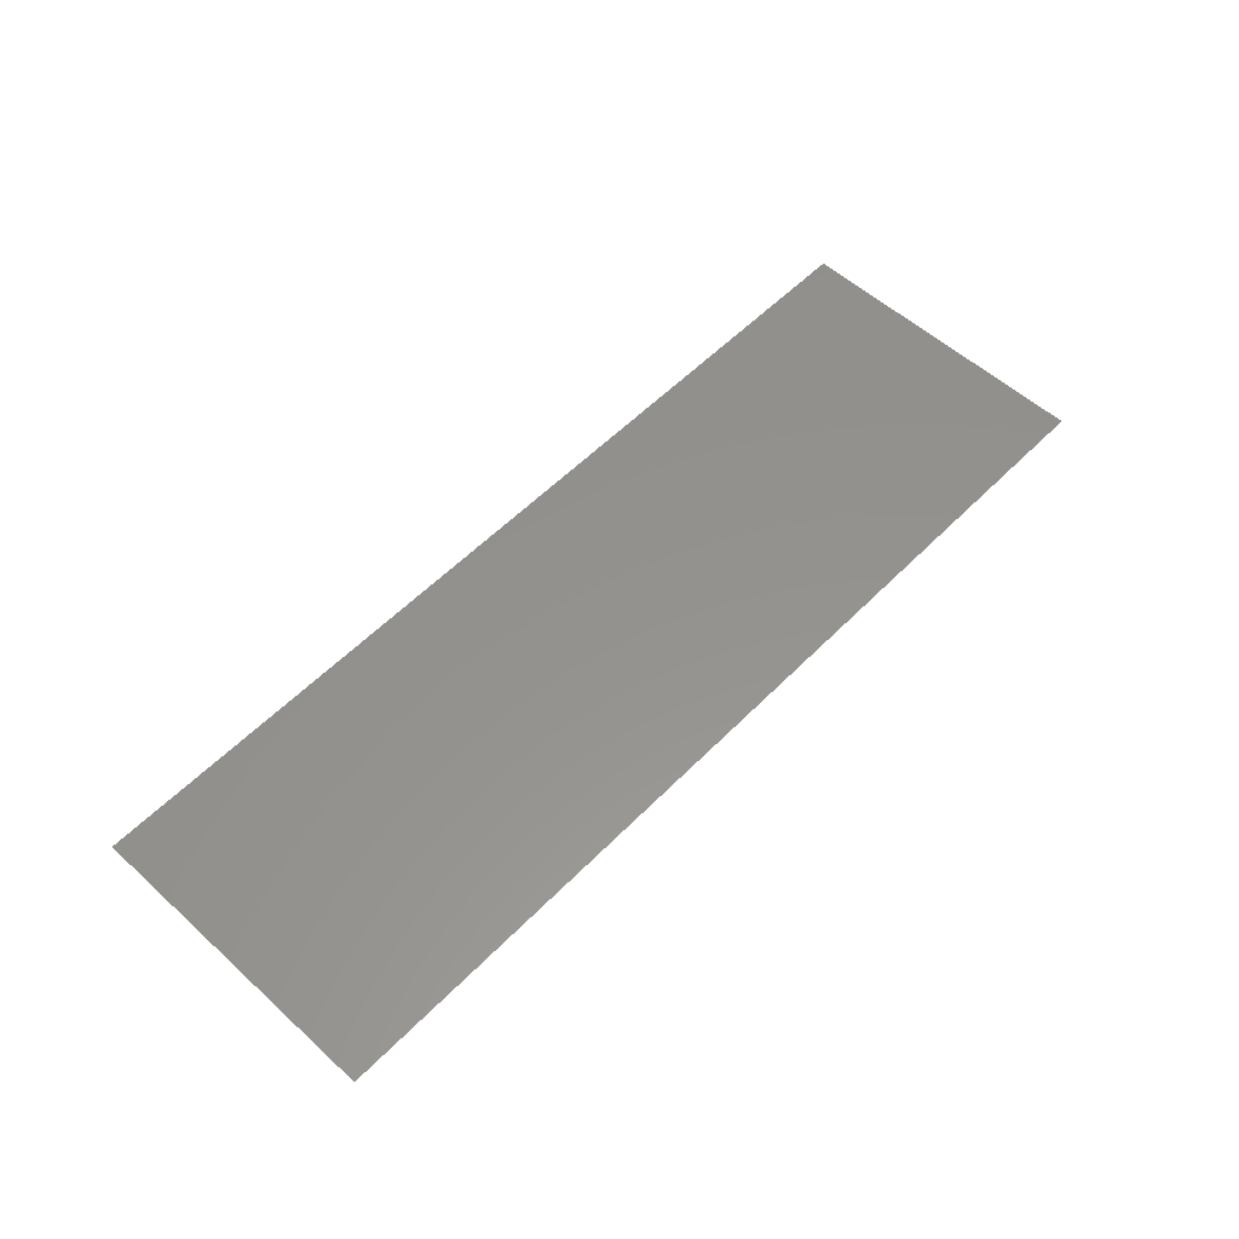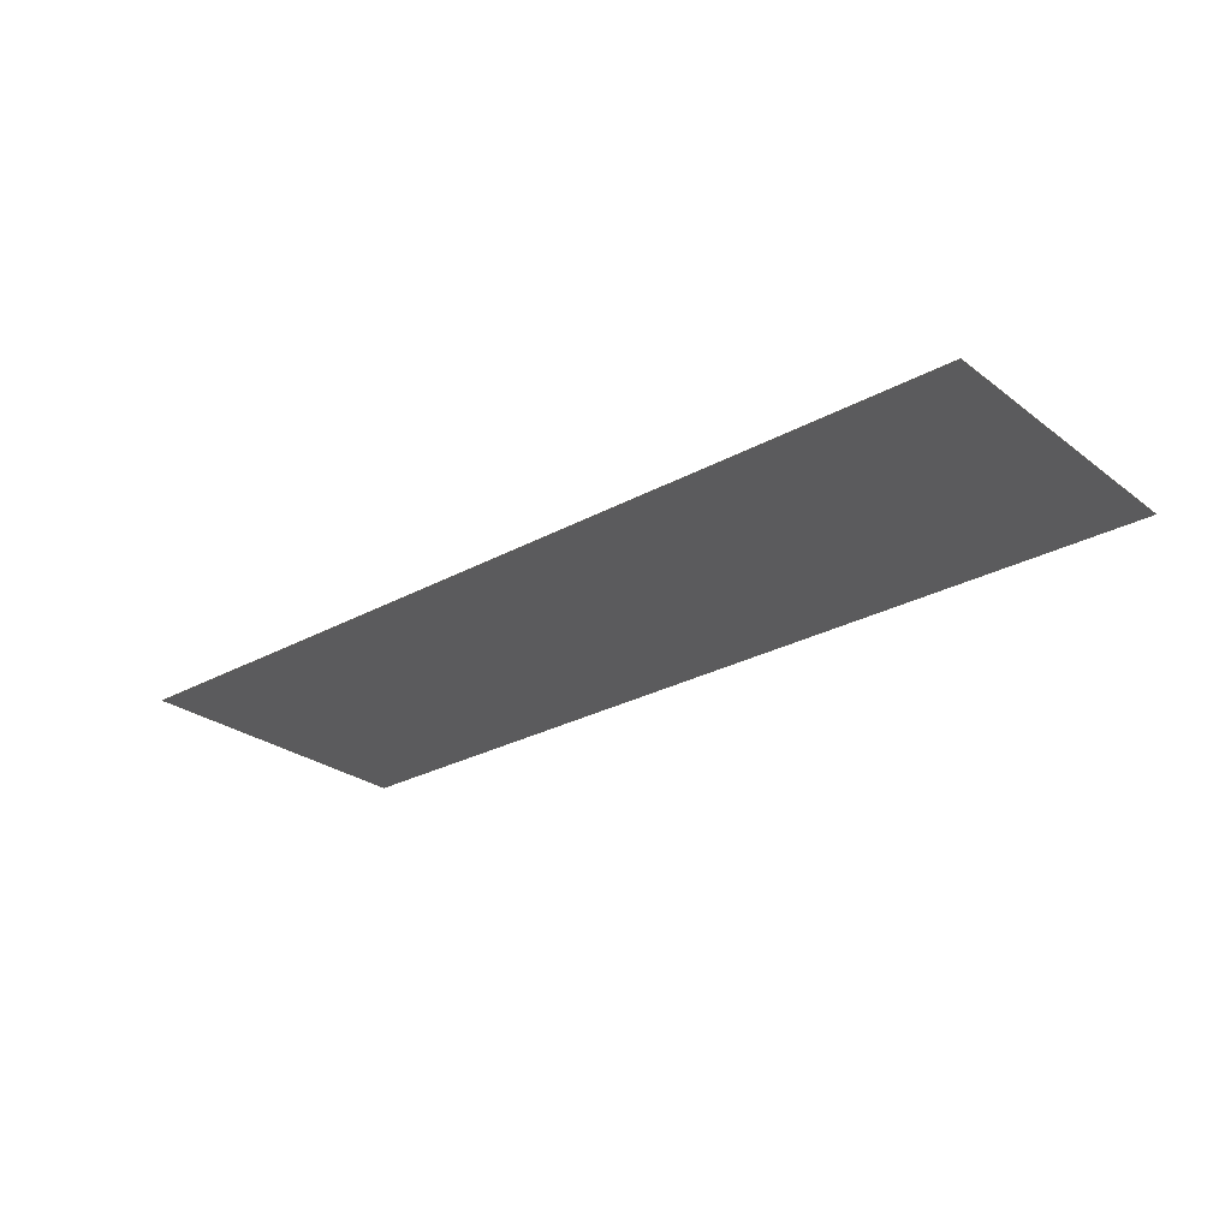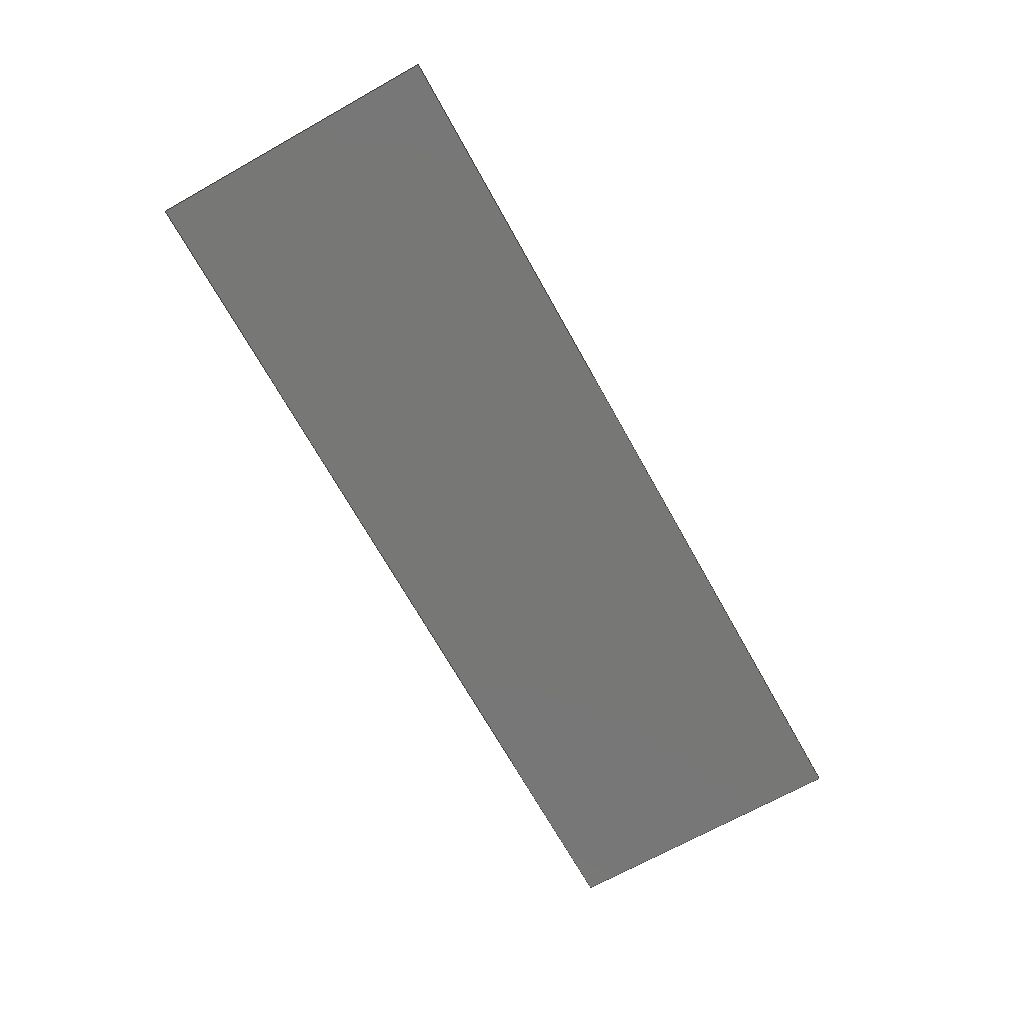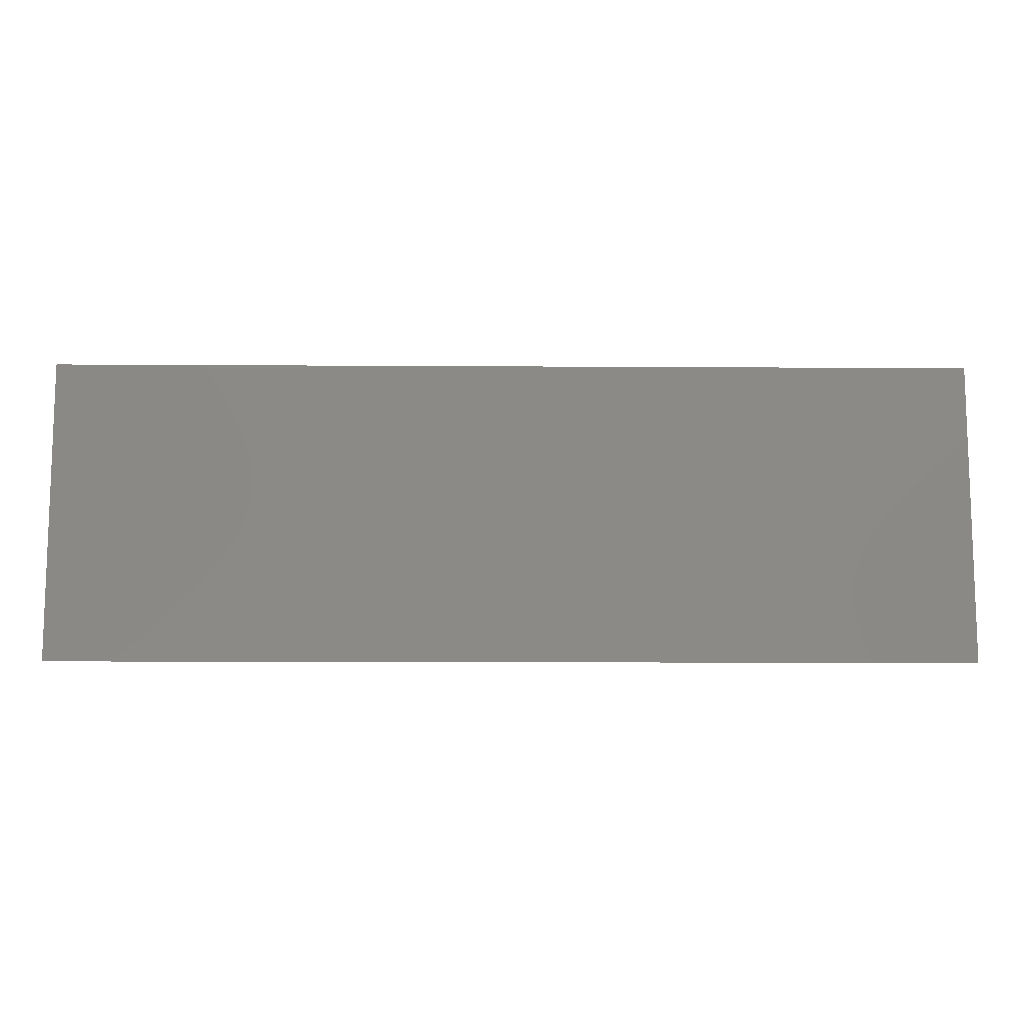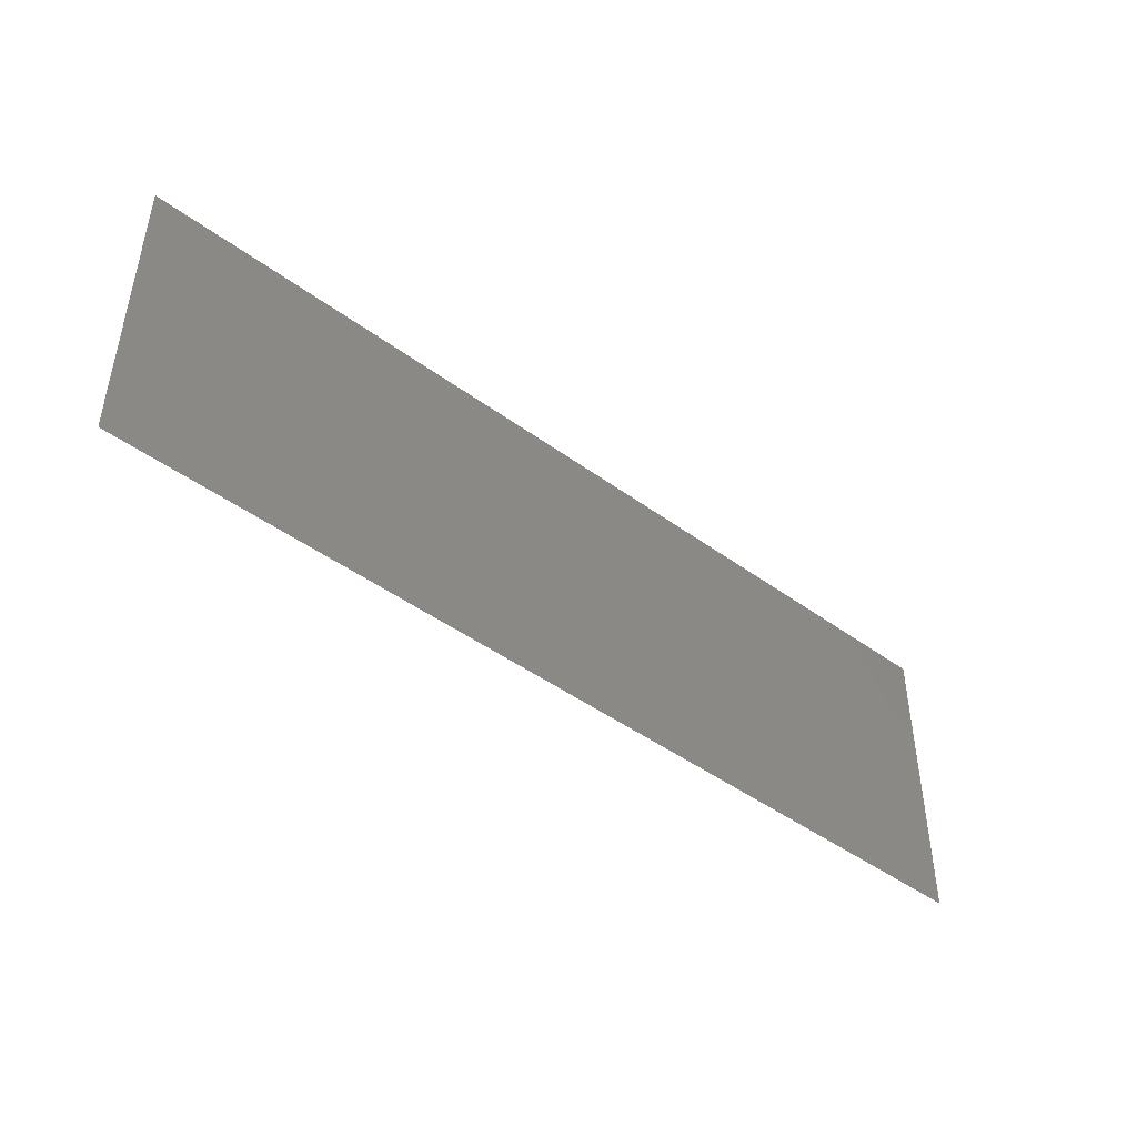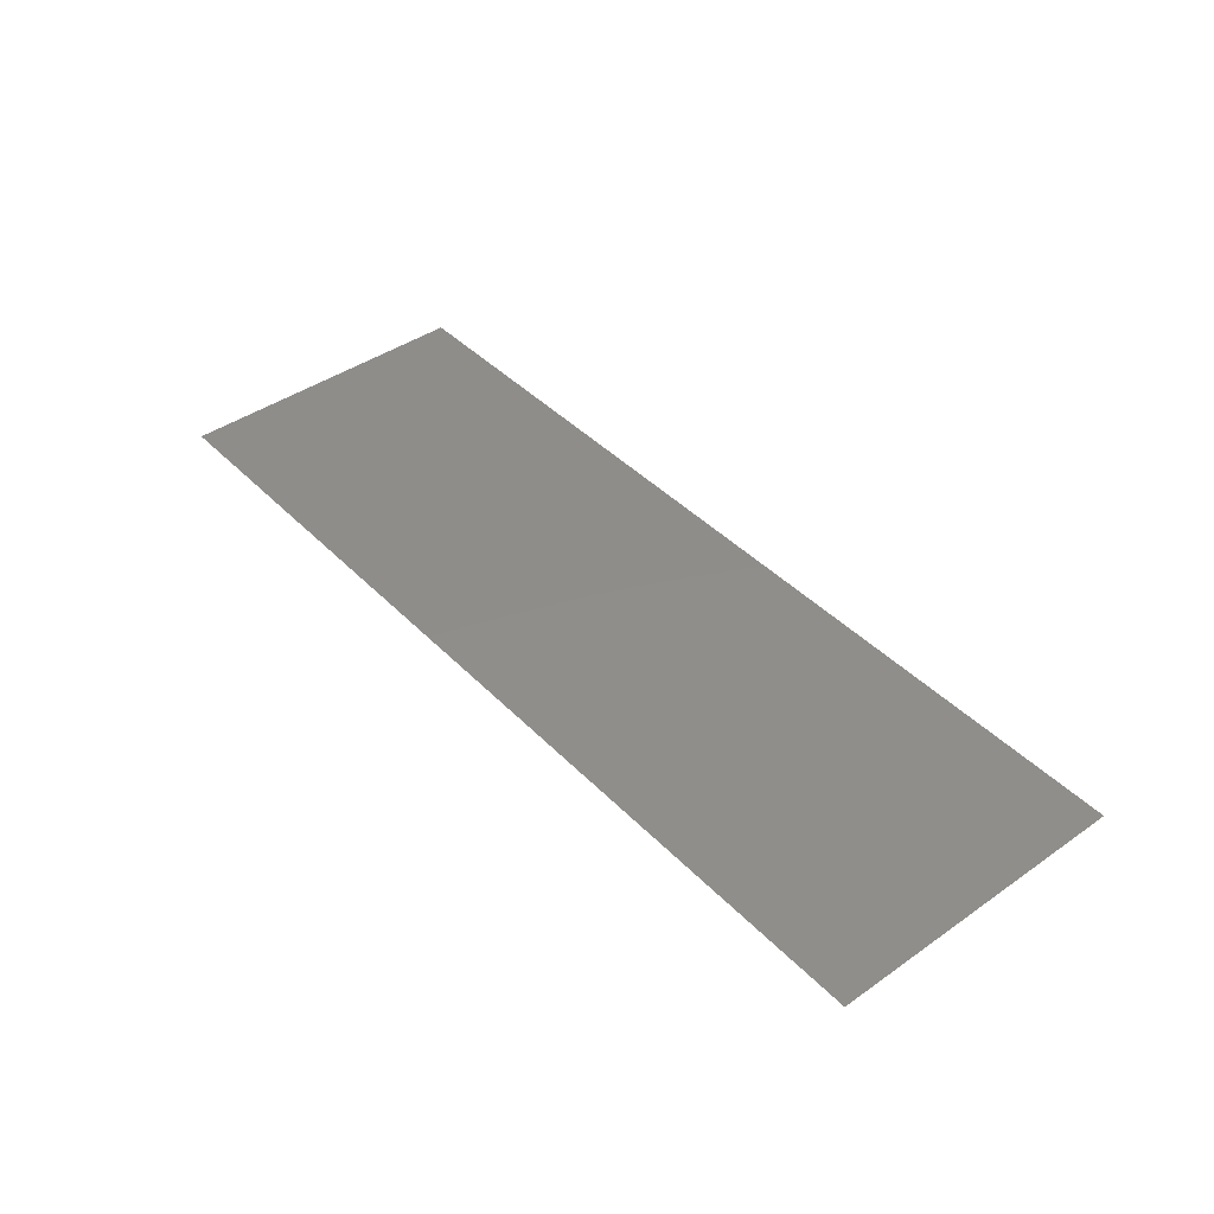
<metadata>
{"format":"iges","ext":"iges","renderer":"f3d","projection":"perspective","resolution":1024,"background":"white","views":[{"elev":56.0,"azim":133.5,"up":"+Z"},{"elev":-26.9,"azim":-139.4,"up":"+Z"},{"elev":-69.8,"azim":-60.8,"up":"+Z"},{"elev":-11.2,"azim":-0.9,"up":"+Y"},{"elev":-45.4,"azim":-40.2,"up":"+Y"},{"elev":42.3,"azim":-129.9,"up":"+Z"}]}
</metadata>
<code>

,,14HSingleShear v2,11HSingleShear,7Hunknown,7Hunknown,32,38,7,99,15,,
1,6,1HM,1,0.08,15H2.023e+07,1D-5,1e+04,7Hunknown,7Hunknown,11,0,
15H2.023e+07;
     143       1                                                00000000
     143       0     -17       1       0                               0
     141       2                                                00010000
     141       0               1       0                               0
     126       3                                                00010000
     126       0               2       0                               0
     126       5                                                00010000
     126       0               2       0                               0
     126       7                                                00010000
     126       0               2       0                               0
     126       9                                                00010000
     126       0               2       0                               0
     128      11                                                00010000
     128       0               5       0                               0
     406      16                                                00000000
     406                       1      15                               0
     314      17                                                00000200
     314                       2       0                               0
143,0,13,1,3,0,1,15;                                                   1
141,0,1,13,4,5,1,0,7,2,0,9,2,0,11,1,0;                                 3
126,1,1,0,0,1,0,0,0,3065,3065,1,1,0,-5,0,30.65,-5,        5
0,0,3065,0,0,0;                                                 5
126,1,1,0,0,1,0,0,0,1000,1000,1,1,30.65,5,0,30.65,-5,       7
0,0,1000,0,0,0;                                                  7
126,1,1,0,0,1,0,0,0,3065,3065,1,1,0,5,0,30.65,5,0,       9
0,3065,0,0,0;                                                    9
126,1,1,0,0,1,0,0,0,1000,1000,1,1,0,5,0,0,-5,0,0,        11
1000,0,0,0;                                                       11
128,1,1,1,1,0,0,1,0,0,-1532,-1532,1532,1532,          13
-500,-500,500,500,1,1,1,1,                        13
-10D-6,-5,0,30.65,-5,0,                13
-10D-6,5,0,30.65,5,0,-1532,        13
1532,-500,500;                                            13
406,1,5HBody2;                                                        15
314,62.75,62.75,62.75,13HSteel       17
- Satin;                                                              17
S      1G      3D     18P     18
</code>
